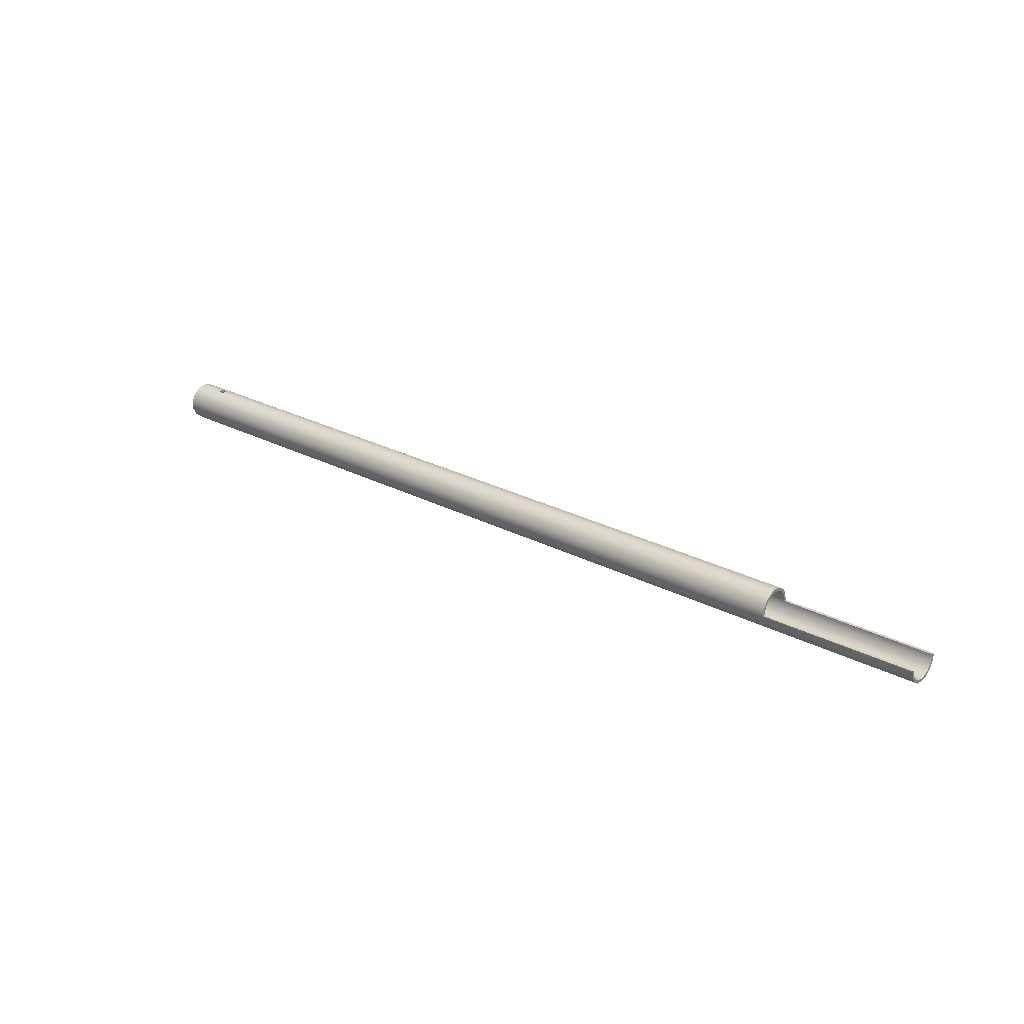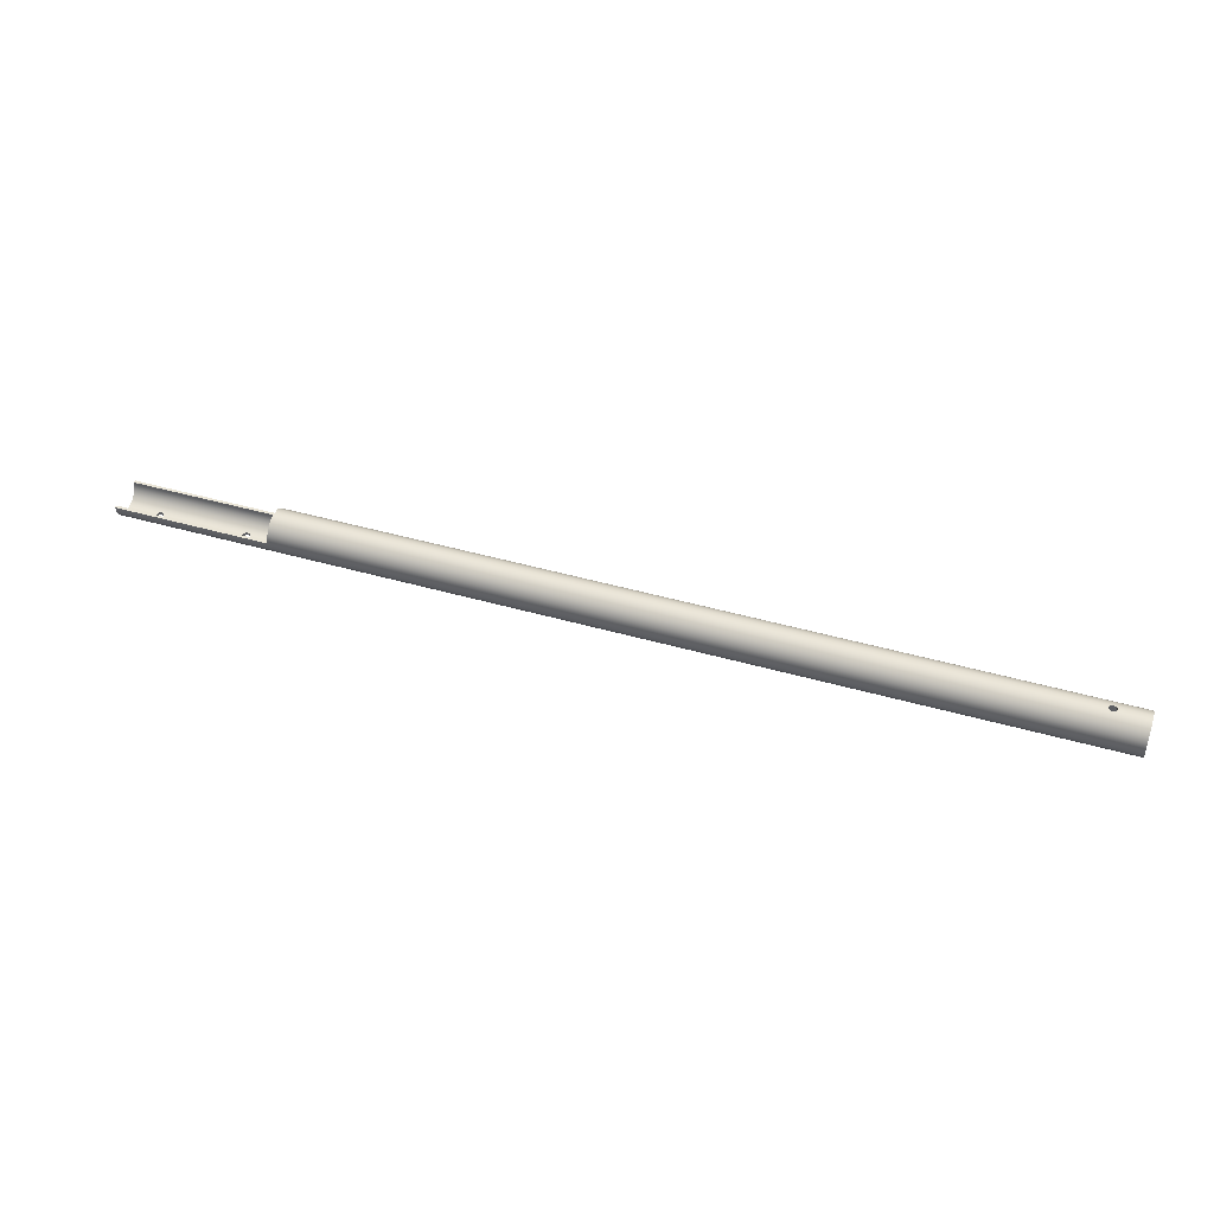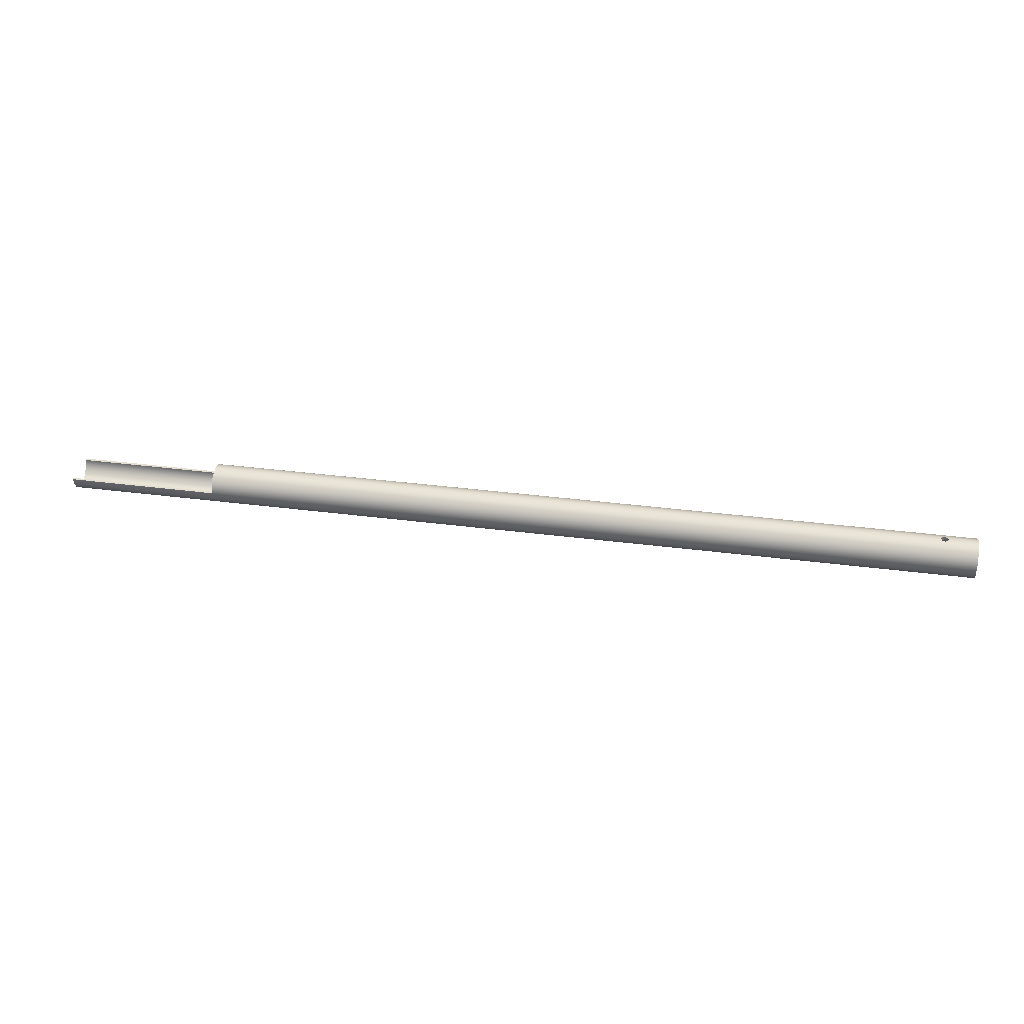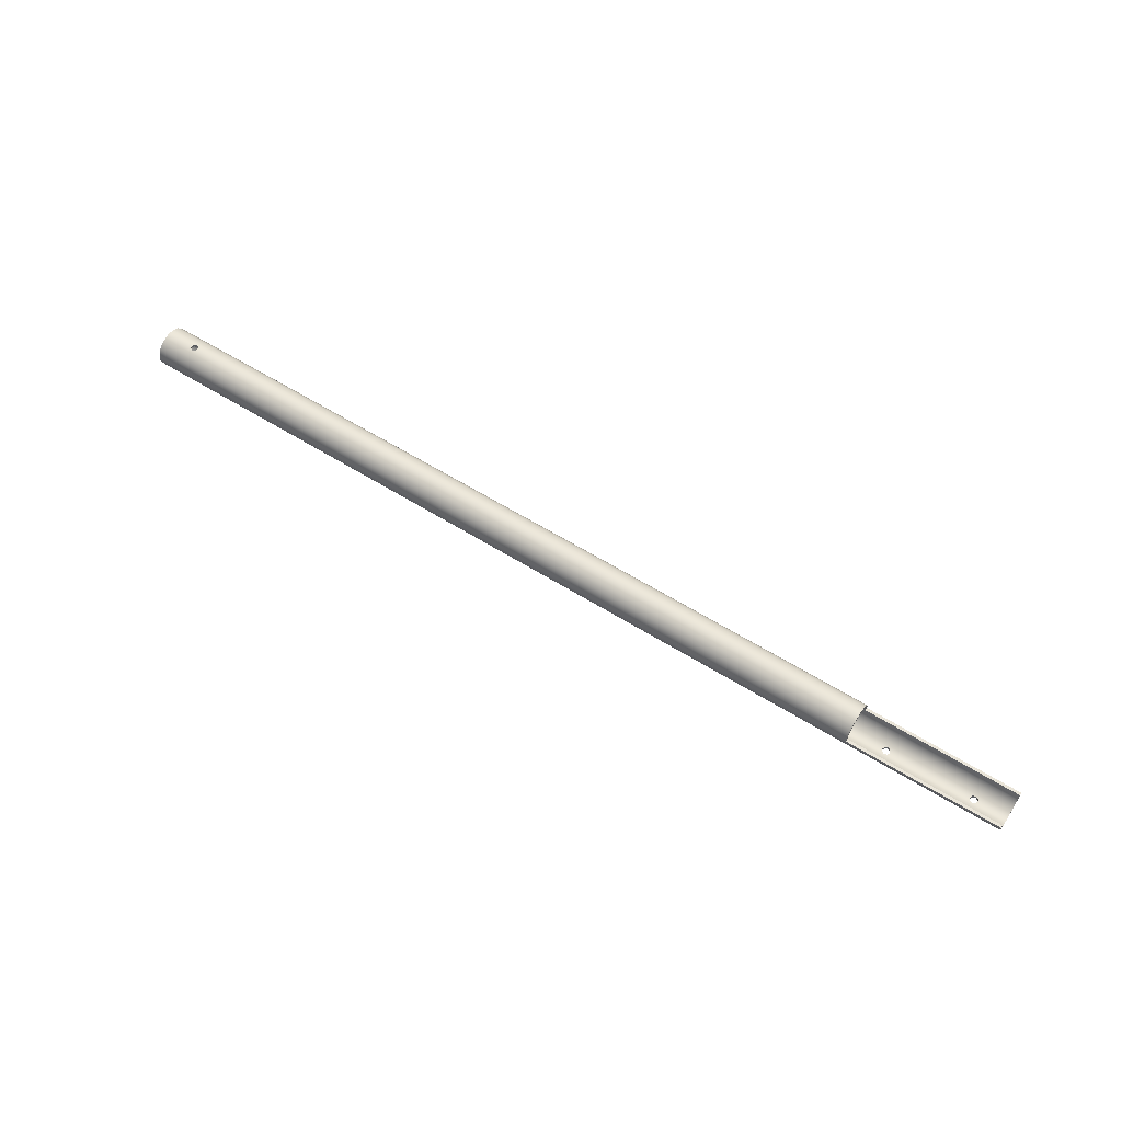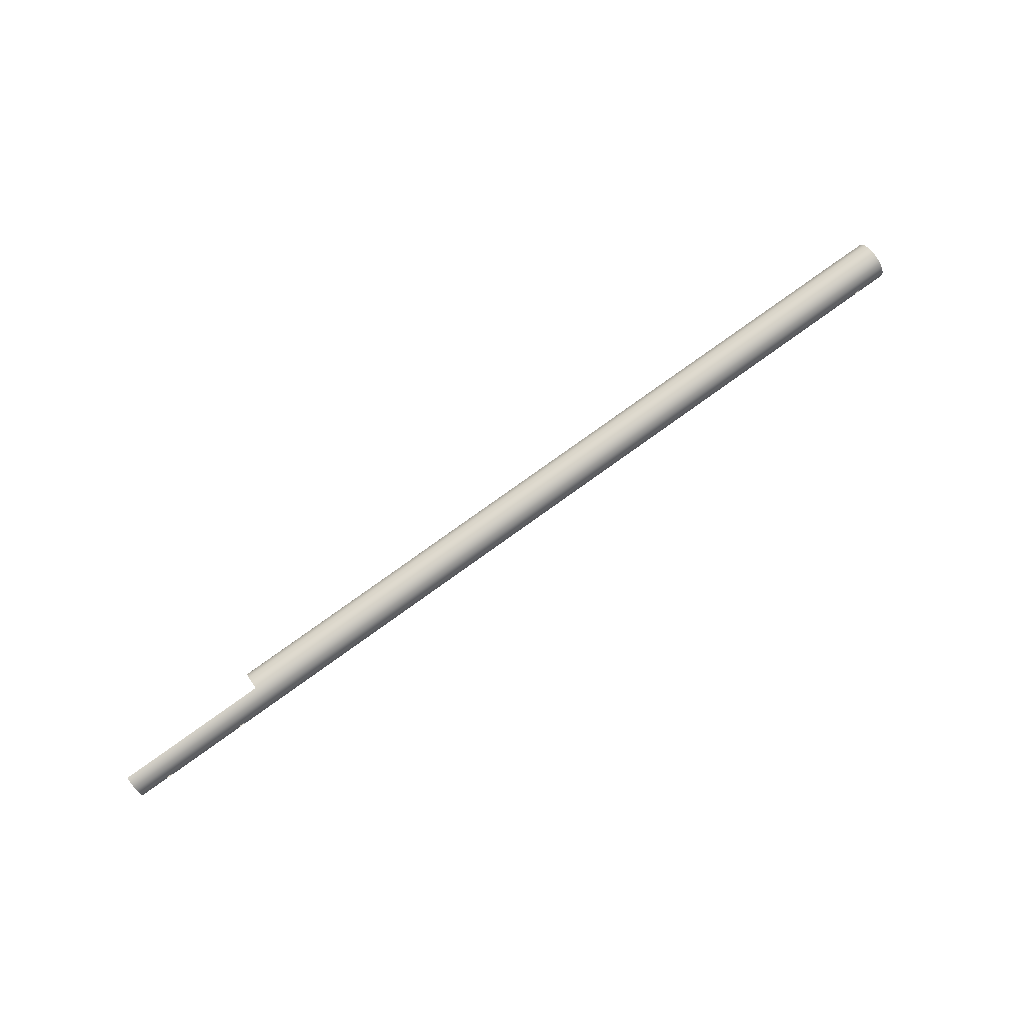
<metadata>
{"format":"obj","ext":"obj","renderer":"f3d","projection":"perspective","resolution":1024,"background":"white","views":[{"elev":26.5,"azim":-140.7,"up":"+Y"},{"elev":44.2,"azim":18.6,"up":"+Y"},{"elev":35.8,"azim":9.7,"up":"+Y"},{"elev":58.5,"azim":-147.0,"up":"+Y"},{"elev":78.6,"azim":-35.6,"up":"+Z"}]}
</metadata>
<code>
v 96.5 -1.774 0.405
v 96.79 -1.797 0.2864
v 96.9 -1.82 -9.368e-17
v 96.79 -1.797 -0.2864
v 96.5 -1.774 -0.405
v 96.21 -1.797 -0.2864
v 96.1 -1.82 5.551e-17
v 96.21 -1.797 0.2864
v 96.5 -2.081 0.405
v 96.21 -2.101 0.2864
v 96.1 -2.12 1.584e-16
v 96.21 -2.101 -0.2864
v 96.5 -2.081 -0.405
v 96.79 -2.101 -0.2864
v 96.9 -2.12 0
v 96.79 -2.101 0.2864
v 96.1 -1.82 5.551e-17
v 96.1 -2.12 1.584e-16
v 96.5 2.081 0.405
v 96.79 2.101 0.2864
v 96.9 2.12 2.105e-16
v 96.79 2.101 -0.2864
v 96.5 2.081 -0.405
v 96.21 2.101 -0.2864
v 96.1 2.12 -6.245e-17
v 96.21 2.101 0.2864
v 96.5 1.774 0.405
v 96.21 1.797 0.2864
v 96.1 1.82 5.551e-17
v 96.21 1.797 -0.2864
v 96.5 1.774 -0.405
v 96.79 1.797 -0.2864
v 96.9 1.82 1.85e-17
v 96.79 1.797 0.2864
v 96.1 2.12 -6.245e-17
v 96.1 1.82 5.551e-17
v 12.84 -2.081 -0.405
v 13.13 -2.101 -0.2864
v 13.24 -2.12 5.424e-16
v 13.13 -2.101 0.2864
v 12.84 -2.081 0.405
v 12.55 -2.101 0.2864
v 12.44 -2.12 -3.782e-16
v 12.55 -2.101 -0.2864
v 12.84 -1.774 -0.405
v 12.55 -1.797 -0.2864
v 12.44 -1.82 5.898e-17
v 12.55 -1.797 0.2864
v 12.84 -1.774 0.405
v 13.13 -1.797 0.2864
v 13.24 -1.82 -3.469e-18
v 13.13 -1.797 -0.2864
v 12.44 -2.12 -3.782e-16
v 12.44 -1.82 5.898e-17
v 3.5 -2.081 -0.405
v 3.786 -2.101 -0.2864
v 3.905 -2.12 9.368e-17
v 3.786 -2.101 0.2864
v 3.5 -2.081 0.405
v 3.214 -2.101 0.2864
v 3.095 -2.12 -4.51e-17
v 3.214 -2.101 -0.2864
v 3.5 -1.774 -0.405
v 3.214 -1.797 -0.2864
v 3.095 -1.82 2.868e-16
v 3.214 -1.797 0.2864
v 3.5 -1.774 0.405
v 3.786 -1.797 0.2864
v 3.905 -1.82 -1.191e-16
v 3.786 -1.797 -0.2864
v 3.095 -2.12 -4.51e-17
v 3.095 -1.82 2.868e-16
v 16.34 1.076e-15 1.82
v 0 -4.441e-16 1.82
v 0 -4.441e-16 2.12
v 16.34 1.076e-15 2.12
v 96.5 2.081 0.405
v 96.21 2.101 0.2864
v 96.1 2.12 -6.245e-17
v 96.21 2.101 -0.2864
v 96.5 2.081 -0.405
v 96.79 2.101 -0.2864
v 96.9 2.12 2.105e-16
v 96.79 2.101 0.2864
v 96.5 -2.081 0.405
v 96.79 -2.101 0.2864
v 96.9 -2.12 0
v 96.79 -2.101 -0.2864
v 96.5 -2.081 -0.405
v 96.21 -2.101 -0.2864
v 96.1 -2.12 1.584e-16
v 96.21 -2.101 0.2864
v 12.84 -2.081 -0.405
v 12.55 -2.101 -0.2864
v 12.44 -2.12 -3.782e-16
v 12.55 -2.101 0.2864
v 12.84 -2.081 0.405
v 13.13 -2.101 0.2864
v 13.24 -2.12 5.424e-16
v 13.13 -2.101 -0.2864
v 3.5 -2.081 -0.405
v 3.214 -2.101 -0.2864
v 3.095 -2.12 -4.51e-17
v 3.214 -2.101 0.2864
v 3.5 -2.081 0.405
v 3.786 -2.101 0.2864
v 3.905 -2.12 9.368e-17
v 3.786 -2.101 -0.2864
v 100 -2.596e-16 2.12
v 100 0.8623 1.937
v 100 1.575 1.419
v 100 2.016 0.6551
v 100 2.108 -0.2216
v 100 1.836 -1.06
v 100 1.246 -1.715
v 100 0.4408 -2.074
v 100 -0.4408 -2.074
v 100 -1.246 -1.715
v 100 -1.836 -1.06
v 100 -2.108 -0.2216
v 100 -2.016 0.6551
v 100 -1.575 1.419
v 100 -0.8623 1.937
v 16.34 1.076e-15 -2.12
v 16.34 0.8113 -1.959
v 16.34 1.499 -1.499
v 16.34 1.959 -0.8113
v 16.34 2.12 -1.298e-16
v 16.34 1.959 0.8113
v 16.34 1.499 1.499
v 16.34 0.8113 1.959
v 16.34 1.076e-15 2.12
v 0 -4.441e-16 2.12
v 0 -0.8113 1.959
v 0 -1.499 1.499
v 0 -1.959 0.8113
v 0 -2.12 -1.298e-16
v 0 -1.959 -0.8113
v 0 -1.499 -1.499
v 0 -0.8113 -1.959
v 0 -4.441e-16 -2.12
v 16.34 1.076e-15 2.12
v 100 -2.596e-16 2.12
v 96.5 1.774 0.405
v 96.79 1.797 0.2864
v 96.9 1.82 1.85e-17
v 96.79 1.797 -0.2864
v 96.5 1.774 -0.405
v 96.21 1.797 -0.2864
v 96.1 1.82 5.551e-17
v 96.21 1.797 0.2864
v 96.5 -1.774 0.405
v 96.21 -1.797 0.2864
v 96.1 -1.82 5.551e-17
v 96.21 -1.797 -0.2864
v 96.5 -1.774 -0.405
v 96.79 -1.797 -0.2864
v 96.9 -1.82 -9.368e-17
v 96.79 -1.797 0.2864
v 12.84 -1.774 -0.405
v 13.13 -1.797 -0.2864
v 13.24 -1.82 -3.469e-18
v 13.13 -1.797 0.2864
v 12.84 -1.774 0.405
v 12.55 -1.797 0.2864
v 12.44 -1.82 5.898e-17
v 12.55 -1.797 -0.2864
v 3.5 -1.774 -0.405
v 3.786 -1.797 -0.2864
v 3.905 -1.82 -1.191e-16
v 3.786 -1.797 0.2864
v 3.5 -1.774 0.405
v 3.214 -1.797 0.2864
v 3.095 -1.82 2.868e-16
v 3.214 -1.797 -0.2864
v 100 -2.229e-16 1.82
v 100 -0.7897 1.64
v 100 -1.423 1.135
v 100 -1.774 0.405
v 100 -1.774 -0.405
v 100 -1.423 -1.135
v 100 -0.7897 -1.64
v 100 0 -1.82
v 100 0.7897 -1.64
v 100 1.423 -1.135
v 100 1.774 -0.405
v 100 1.774 0.405
v 100 1.423 1.135
v 100 0.7897 1.64
v 0 -4.441e-16 1.82
v 16.34 1.076e-15 1.82
v 16.34 0.7897 1.64
v 16.34 1.423 1.135
v 16.34 1.774 0.405
v 16.34 1.774 -0.405
v 16.34 1.423 -1.135
v 16.34 0.7897 -1.64
v 16.34 1.076e-15 -1.82
v 0 -4.441e-16 -1.82
v 0 -0.7897 -1.64
v 0 -1.423 -1.135
v 0 -1.774 -0.405
v 0 -1.774 0.405
v 0 -1.423 1.135
v 0 -0.7897 1.64
v 100 -2.229e-16 1.82
v 16.34 1.076e-15 1.82
v 16.34 1.076e-15 -1.82
v 16.34 0.7897 -1.64
v 16.34 1.423 -1.135
v 16.34 1.774 -0.405
v 16.34 1.774 0.405
v 16.34 1.423 1.135
v 16.34 0.7897 1.64
v 16.34 1.076e-15 1.82
v 16.34 1.076e-15 2.12
v 16.34 0.8113 1.959
v 16.34 1.499 1.499
v 16.34 1.959 0.8113
v 16.34 2.12 -1.298e-16
v 16.34 1.959 -0.8113
v 16.34 1.499 -1.499
v 16.34 0.8113 -1.959
v 16.34 1.076e-15 -2.12
v 0 -4.441e-16 -1.82
v 16.34 1.076e-15 -1.82
v 16.34 1.076e-15 -2.12
v 0 -4.441e-16 -2.12
v 100 -2.229e-16 1.82
v 100 0.7897 1.64
v 100 1.423 1.135
v 100 1.774 0.405
v 100 1.774 -0.405
v 100 1.423 -1.135
v 100 0.7897 -1.64
v 100 0 -1.82
v 100 -0.7897 -1.64
v 100 -1.423 -1.135
v 100 -1.774 -0.405
v 100 -1.774 0.405
v 100 -1.423 1.135
v 100 -0.7897 1.64
v 100 -2.596e-16 2.12
v 100 -0.8623 1.937
v 100 -1.575 1.419
v 100 -2.016 0.6551
v 100 -2.108 -0.2216
v 100 -1.836 -1.06
v 100 -1.246 -1.715
v 100 -0.4408 -2.074
v 100 0.4408 -2.074
v 100 1.246 -1.715
v 100 1.836 -1.06
v 100 2.108 -0.2216
v 100 2.016 0.6551
v 100 1.575 1.419
v 100 0.8623 1.937
v 0 -4.441e-16 2.12
v 0 -4.441e-16 1.82
v 0 -0.7897 1.64
v 0 -1.423 1.135
v 0 -1.774 0.405
v 0 -1.774 -0.405
v 0 -1.423 -1.135
v 0 -0.7897 -1.64
v 0 -4.441e-16 -1.82
v 0 -4.441e-16 -2.12
v 0 -0.8113 -1.959
v 0 -1.499 -1.499
v 0 -1.959 -0.8113
v 0 -2.12 -1.298e-16
v 0 -1.959 0.8113
v 0 -1.499 1.499
v 0 -0.8113 1.959
g 1d42a18c-e2d1-11ea-8f5e-54bf646e7e1f
f 8 1 9
f 9 1 2
f 9 2 16
f 16 2 3
f 16 3 15
f 15 3 14
f 14 3 4
f 14 4 13
f 13 4 5
f 13 5 6
f 13 6 12
f 12 6 17
f 12 17 11
f 18 7 10
f 10 7 8
f 10 8 9
g 1d442840-e2d1-11ea-9edb-54bf646e7e1f
f 20 34 19
f 19 34 27
f 19 27 28
f 34 20 33
f 33 20 21
f 33 21 22
f 33 22 32
f 32 22 23
f 32 23 31
f 31 23 30
f 30 23 24
f 30 24 29
f 29 24 35
f 36 25 26
f 36 26 28
f 28 26 19
g 1cca4342-e2d1-11ea-9d1c-54bf646e7e1f
f 38 52 37
f 37 52 45
f 37 45 46
f 52 38 51
f 51 38 39
f 51 39 40
f 51 40 50
f 50 40 41
f 50 41 49
f 49 41 48
f 48 41 42
f 48 42 47
f 47 42 53
f 54 43 44
f 54 44 46
f 46 44 37
g 1ccbf0d4-e2d1-11ea-a4c9-54bf646e7e1f
f 56 70 55
f 55 70 63
f 55 63 64
f 70 56 69
f 69 56 57
f 69 57 58
f 69 58 68
f 68 58 59
f 68 59 67
f 67 59 66
f 66 59 60
f 66 60 65
f 65 60 71
f 72 61 62
f 72 62 64
f 64 62 55
g 1c806cc6-e2d1-11ea-aca2-54bf646e7e1f
f 73 74 76
f 76 74 75
g 1be9b20a-e2d1-11ea-8a0c-54bf646e7e1f
f 78 128 77
f 77 128 129
f 77 129 112
f 112 129 111
f 111 129 130
f 111 130 110
f 110 130 131
f 110 131 109
f 109 131 142
f 143 132 134
f 134 132 133
f 78 79 128
f 128 79 80
f 128 80 81
f 82 113 81
f 81 113 114
f 81 114 127
f 127 114 126
f 126 114 115
f 126 115 125
f 125 115 116
f 125 116 124
f 124 116 117
f 124 117 141
f 141 117 140
f 140 117 118
f 140 118 139
f 139 118 119
f 139 119 138
f 138 119 89
f 138 89 93
f 93 89 100
f 100 89 90
f 100 90 91
f 82 83 113
f 113 83 84
f 113 84 112
f 112 84 77
f 86 121 85
f 85 121 97
f 85 97 92
f 92 97 98
f 92 98 91
f 91 98 99
f 91 99 100
f 121 86 120
f 120 86 87
f 120 87 88
f 88 89 120
f 120 89 119
f 94 108 93
f 93 108 101
f 93 101 138
f 138 101 137
f 137 101 102
f 137 102 103
f 94 95 108
f 108 95 107
f 107 95 106
f 106 95 96
f 106 96 105
f 105 96 97
f 105 97 136
f 136 97 121
f 136 121 122
f 103 104 137
f 137 104 105
f 137 105 136
f 136 122 135
f 135 122 123
f 135 123 134
f 134 123 143
f 127 128 81
g 1be8a098-e2d1-11ea-9e32-54bf646e7e1f
f 145 187 144
f 144 187 188
f 144 188 193
f 193 188 192
f 192 188 189
f 192 189 191
f 191 189 206
f 207 176 177
f 145 146 187
f 187 146 186
f 186 146 147
f 186 147 148
f 149 195 148
f 148 195 196
f 148 196 185
f 185 196 184
f 184 196 197
f 184 197 183
f 183 197 198
f 183 198 182
f 182 198 200
f 182 200 181
f 181 200 201
f 181 201 160
f 160 201 168
f 160 168 167
f 167 168 169
f 167 169 166
f 166 169 170
f 166 170 165
f 165 170 171
f 165 171 164
f 164 171 172
f 164 172 204
f 204 172 203
f 203 172 173
f 203 173 174
f 149 150 195
f 195 150 194
f 194 150 151
f 194 151 144
f 153 163 152
f 152 163 164
f 152 164 178
f 178 164 204
f 178 204 177
f 177 204 205
f 177 205 207
f 207 205 190
f 163 153 162
f 162 153 154
f 162 154 161
f 161 154 155
f 161 155 160
f 160 155 156
f 160 156 181
f 181 156 180
f 180 156 157
f 180 157 158
f 180 158 179
f 179 158 159
f 179 159 152
f 203 174 202
f 202 174 175
f 202 175 168
f 178 179 152
f 185 186 148
f 193 194 144
f 198 199 200
f 201 202 168
g 1c349a06-e2d1-11ea-9afc-54bf646e7e1f
f 224 208 223
f 223 208 209
f 223 209 222
f 222 209 210
f 222 210 221
f 221 210 211
f 221 211 220
f 220 211 212
f 220 212 219
f 219 212 213
f 219 213 218
f 218 213 214
f 218 214 217
f 217 214 215
f 217 215 216
g 1c362092-e2d1-11ea-b411-54bf646e7e1f
f 225 226 228
f 228 226 227
g 1bea9c74-e2d1-11ea-98c7-54bf646e7e1f
f 230 257 229
f 229 257 243
f 229 243 244
f 257 230 256
f 256 230 231
f 256 231 255
f 255 231 232
f 255 232 254
f 254 232 233
f 254 233 253
f 253 233 234
f 253 234 252
f 252 234 235
f 252 235 251
f 251 235 236
f 251 236 250
f 250 236 237
f 250 237 249
f 249 237 238
f 249 238 248
f 248 238 239
f 248 239 247
f 247 239 240
f 247 240 246
f 246 240 241
f 246 241 245
f 245 241 242
f 245 242 244
f 244 242 229
g 1beb869c-e2d1-11ea-b7a0-54bf646e7e1f
f 258 259 274
f 274 259 260
f 274 260 273
f 273 260 261
f 273 261 272
f 272 261 262
f 272 262 271
f 271 262 263
f 271 263 270
f 270 263 264
f 270 264 269
f 269 264 265
f 269 265 268
f 268 265 266
f 268 266 267

</code>
